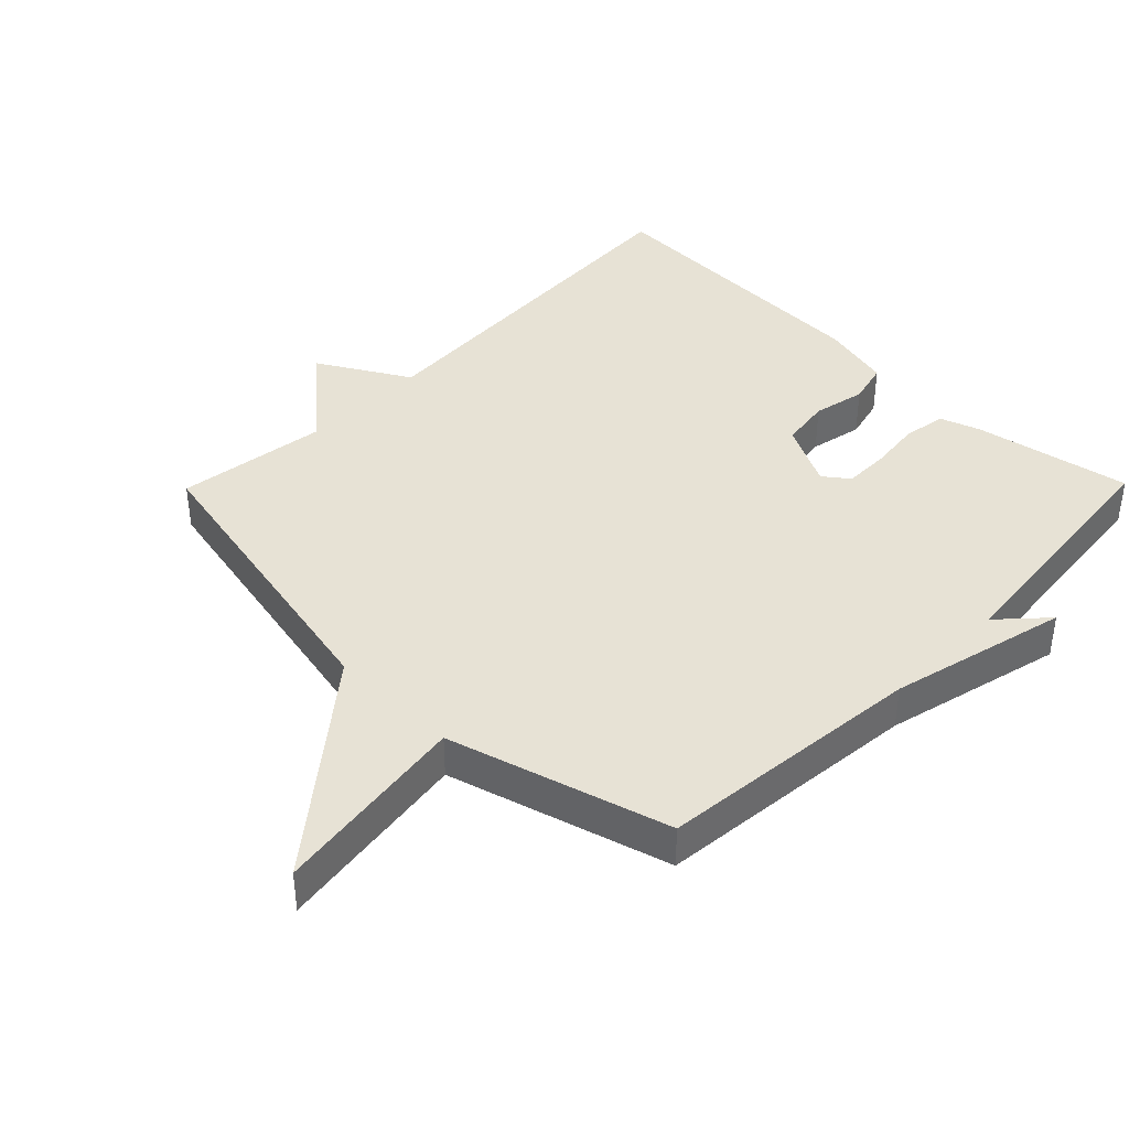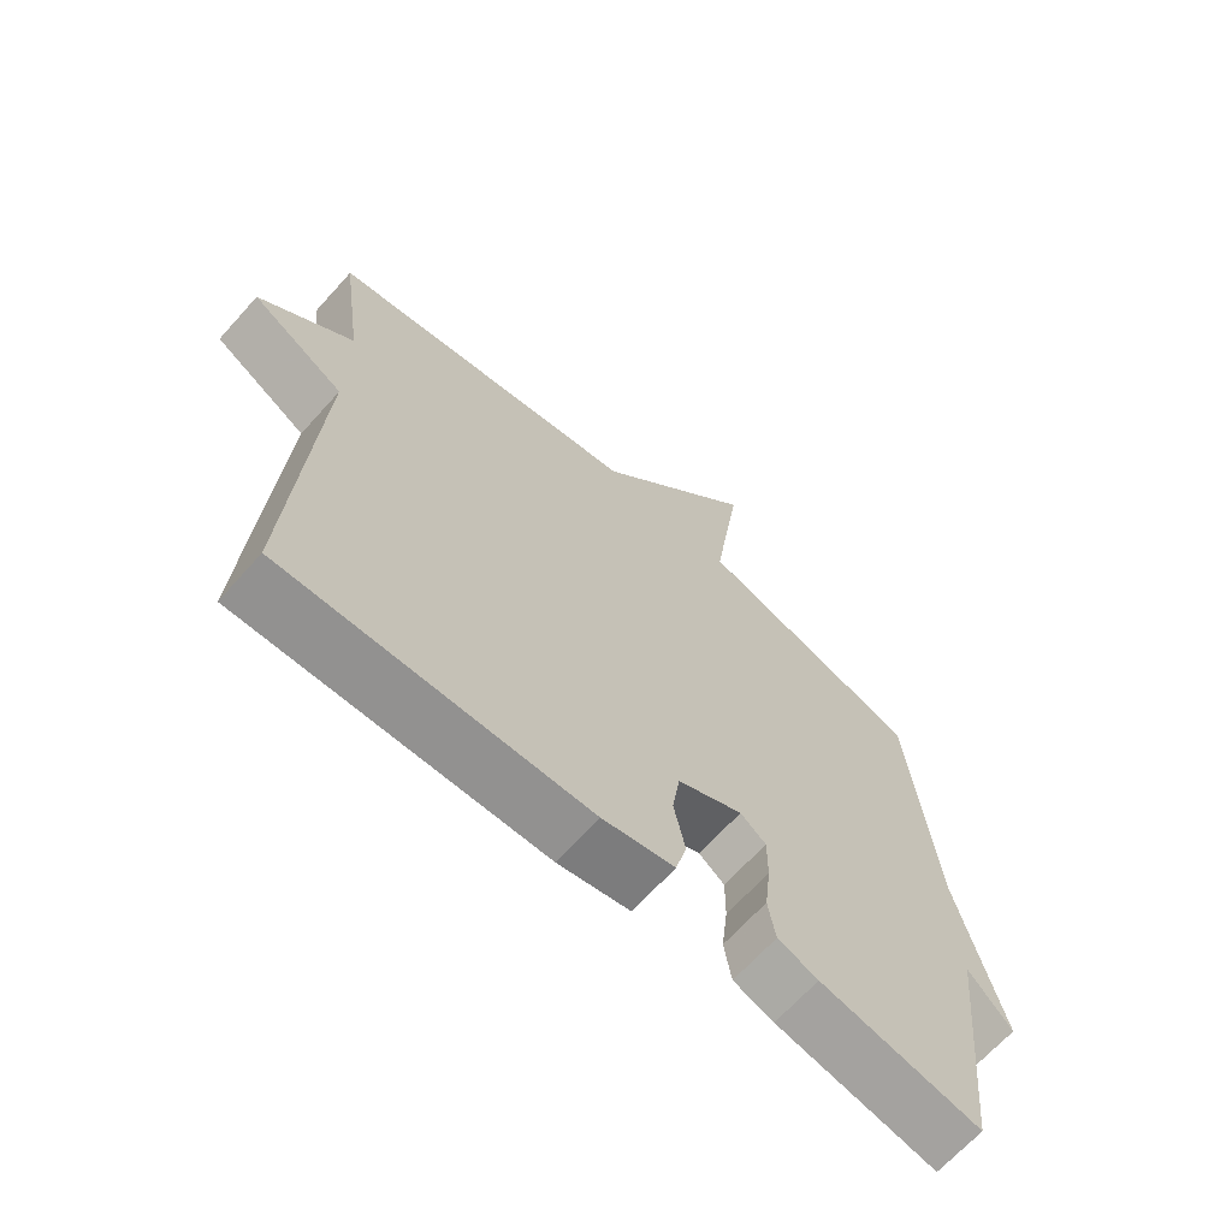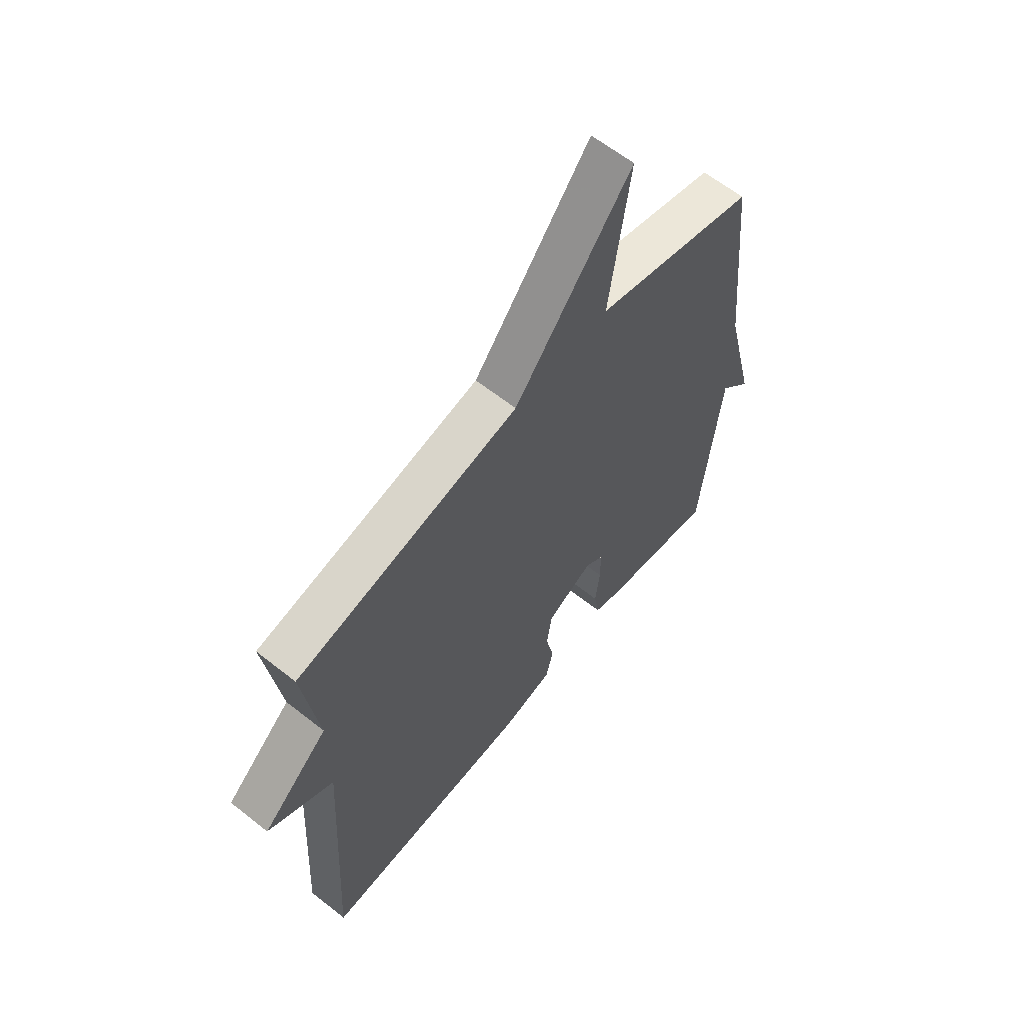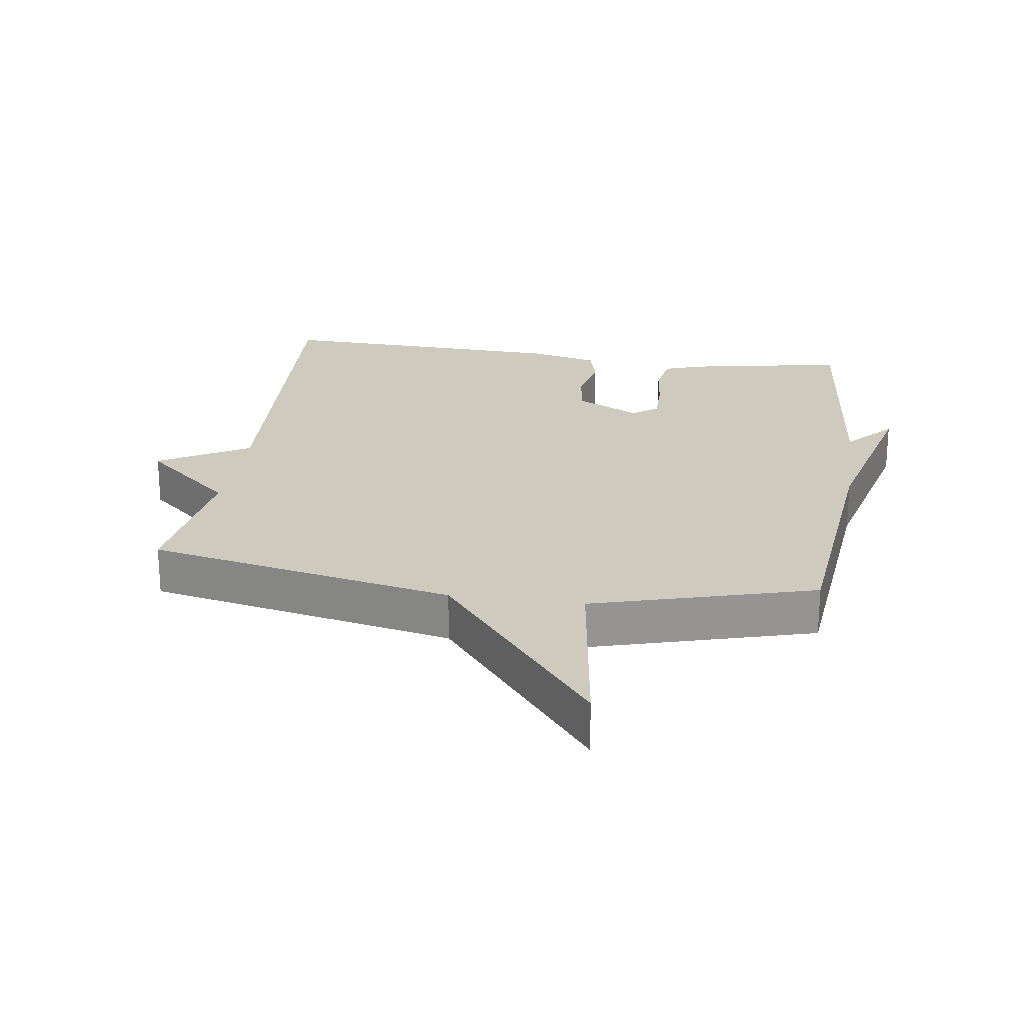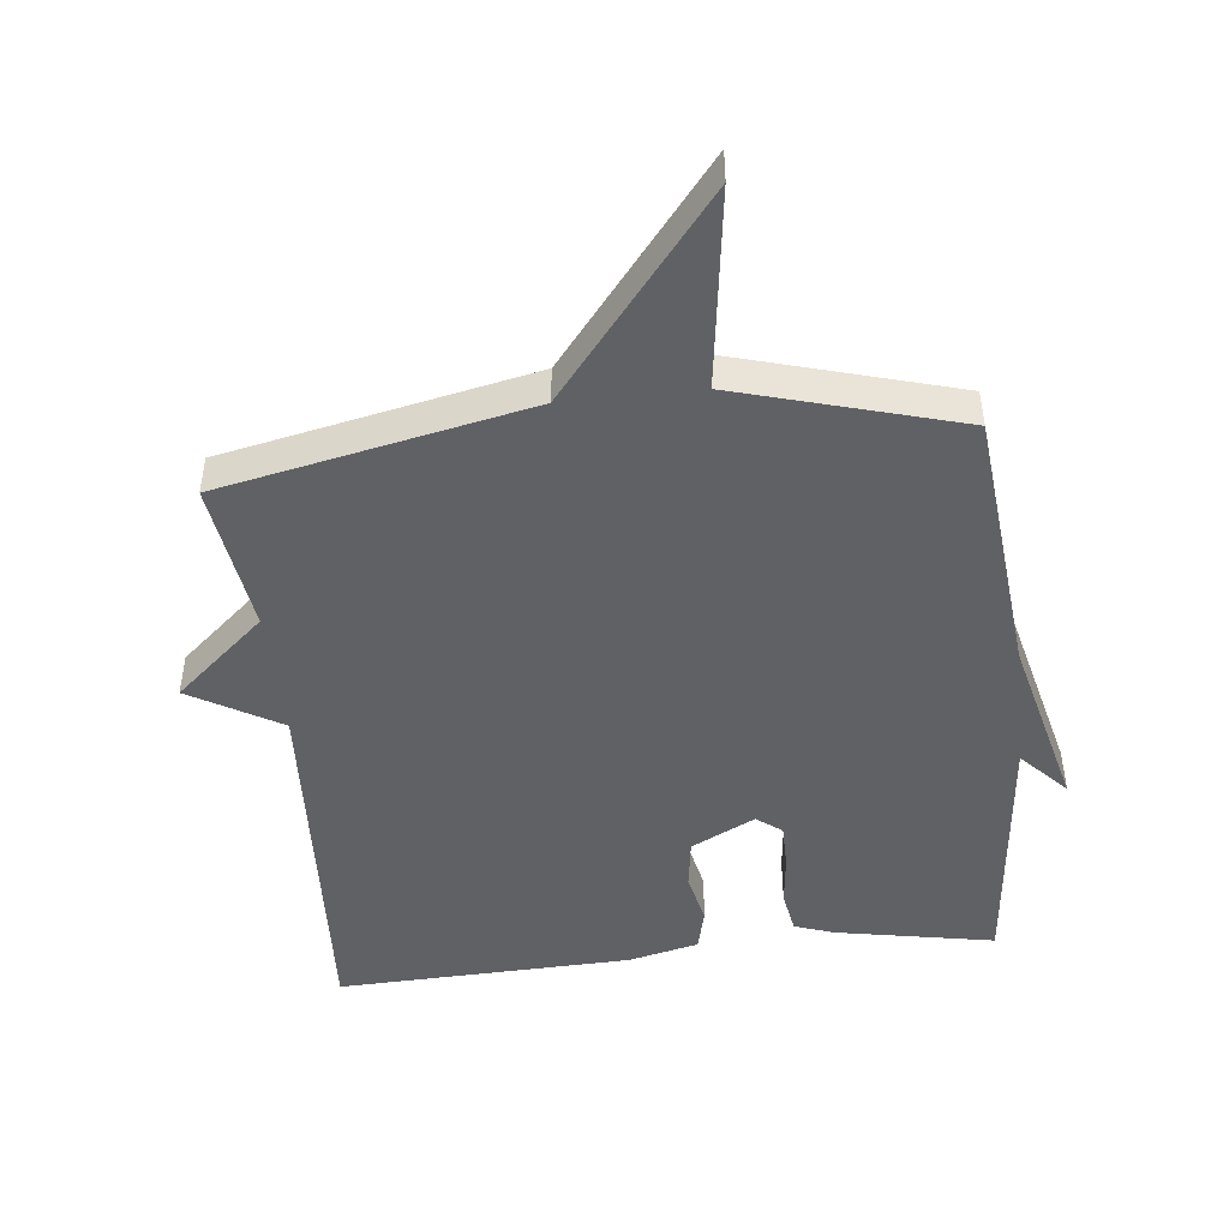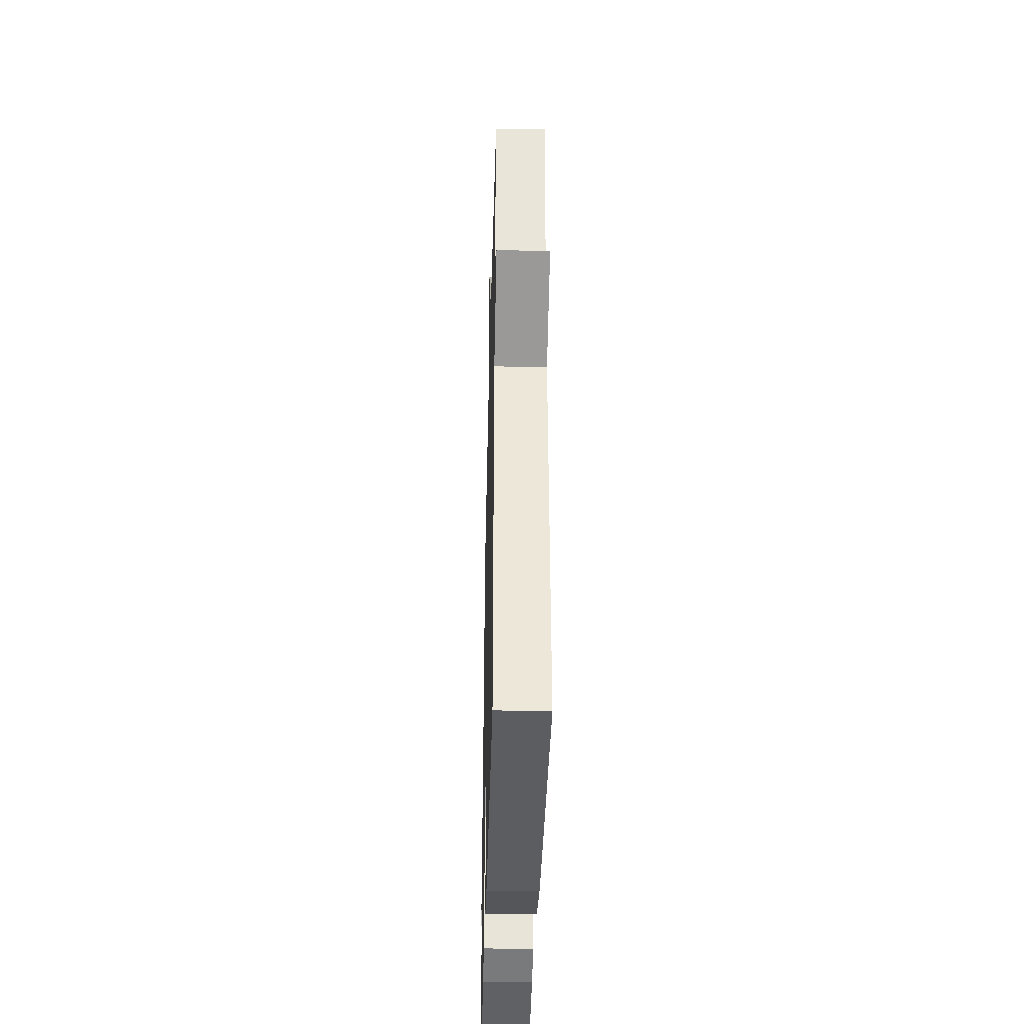
<metadata>
{"format":"obj","ext":"obj","renderer":"f3d","projection":"perspective","resolution":1024,"background":"white","views":[{"elev":40.3,"azim":44.5,"up":"+Y"},{"elev":-67.2,"azim":-42.0,"up":"+Z"},{"elev":62.3,"azim":-51.2,"up":"+Z"},{"elev":23.2,"azim":8.3,"up":"+Y"},{"elev":-47.0,"azim":6.3,"up":"+Y"},{"elev":-38.7,"azim":-91.4,"up":"+Z"}]}
</metadata>
<code>
v -0.5 0.07 -0.5
v -0.468 0.07 0.07
v -0.605 0.07 0.15
v -0.468 0.07 0.27
v -0.5 0.07 0.5
v -0.035 0.07 0.596
v 0.207 0.07 0.896
v 0.165 0.07 0.596
v 0.5 0.07 0.5
v 0.54 0.07 0.094
v 0.606 0.07 -0.177
v 0.54 0.07 -0.106
v 0.5 0.07 -0.5
v 0.261 0.07 -0.455
v 0.201 0.07 -0.434
v 0.19 0.07 -0.369
v 0.199 0.07 -0.289
v 0.199 0.07 -0.22
v 0.161 0.07 -0.191
v 0.064 0.07 -0.24
v 0.053 0.07 -0.316
v 0.07 0.07 -0.396
v 0.054 0.07 -0.46
v -0.053 0.07 -0.485
v -0.5 0 -0.5
v -0.468 0 0.07
v -0.605 0 0.15
v -0.468 0 0.27
v -0.5 0 0.5
v -0.035 0 0.596
v 0.207 0 0.896
v 0.165 0 0.596
v 0.5 0 0.5
v 0.54 0 0.094
v 0.606 0 -0.177
v 0.54 0 -0.106
v 0.5 0 -0.5
v 0.261 0 -0.455
v 0.201 0 -0.434
v 0.19 0 -0.369
v 0.199 0 -0.289
v 0.199 0 -0.22
v 0.161 0 -0.191
v 0.064 0 -0.24
v 0.053 0 -0.316
v 0.07 0 -0.396
v 0.054 0 -0.46
v -0.053 0 -0.485
f 24 1 2
f 23 24 2
f 22 23 2
f 21 22 2
f 20 21 2
f 2 3 4
f 20 2 4
f 19 20 4
f 15 16 17
f 14 15 17
f 13 14 17
f 12 13 17
f 12 17 18
f 10 11 12
f 12 18 19
f 10 12 19
f 9 10 19
f 8 9 19
f 6 7 8
f 6 8 19
f 5 6 19
f 4 5 19
f 26 25 48
f 26 48 47
f 26 47 46
f 26 46 45
f 26 45 44
f 28 27 26
f 28 26 44
f 28 44 43
f 41 40 39
f 41 39 38
f 41 38 37
f 41 37 36
f 42 41 36
f 36 35 34
f 43 42 36
f 43 36 34
f 43 34 33
f 43 33 32
f 32 31 30
f 43 32 30
f 43 30 29
f 43 29 28
f 1 25 26 2
f 2 26 27 3
f 3 27 28 4
f 4 28 29 5
f 5 29 30 6
f 6 30 31 7
f 7 31 32 8
f 8 32 33 9
f 9 33 34 10
f 10 34 35 11
f 11 35 36 12
f 12 36 37 13
f 13 37 38 14
f 14 38 39 15
f 15 39 40 16
f 16 40 41 17
f 17 41 42 18
f 18 42 43 19
f 19 43 44 20
f 20 44 45 21
f 21 45 46 22
f 22 46 47 23
f 23 47 48 24
f 24 48 25 1

</code>
